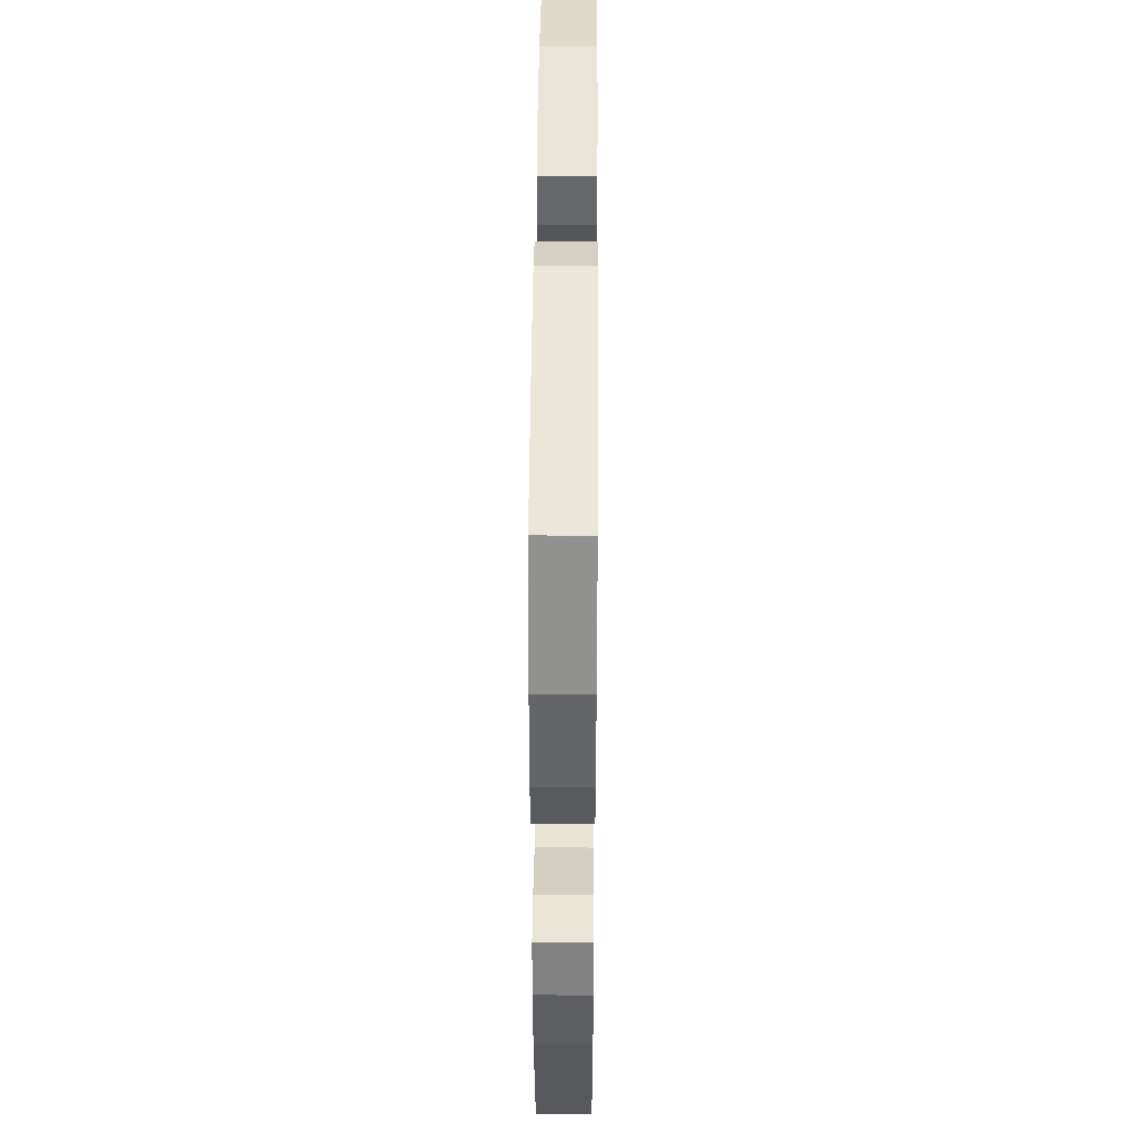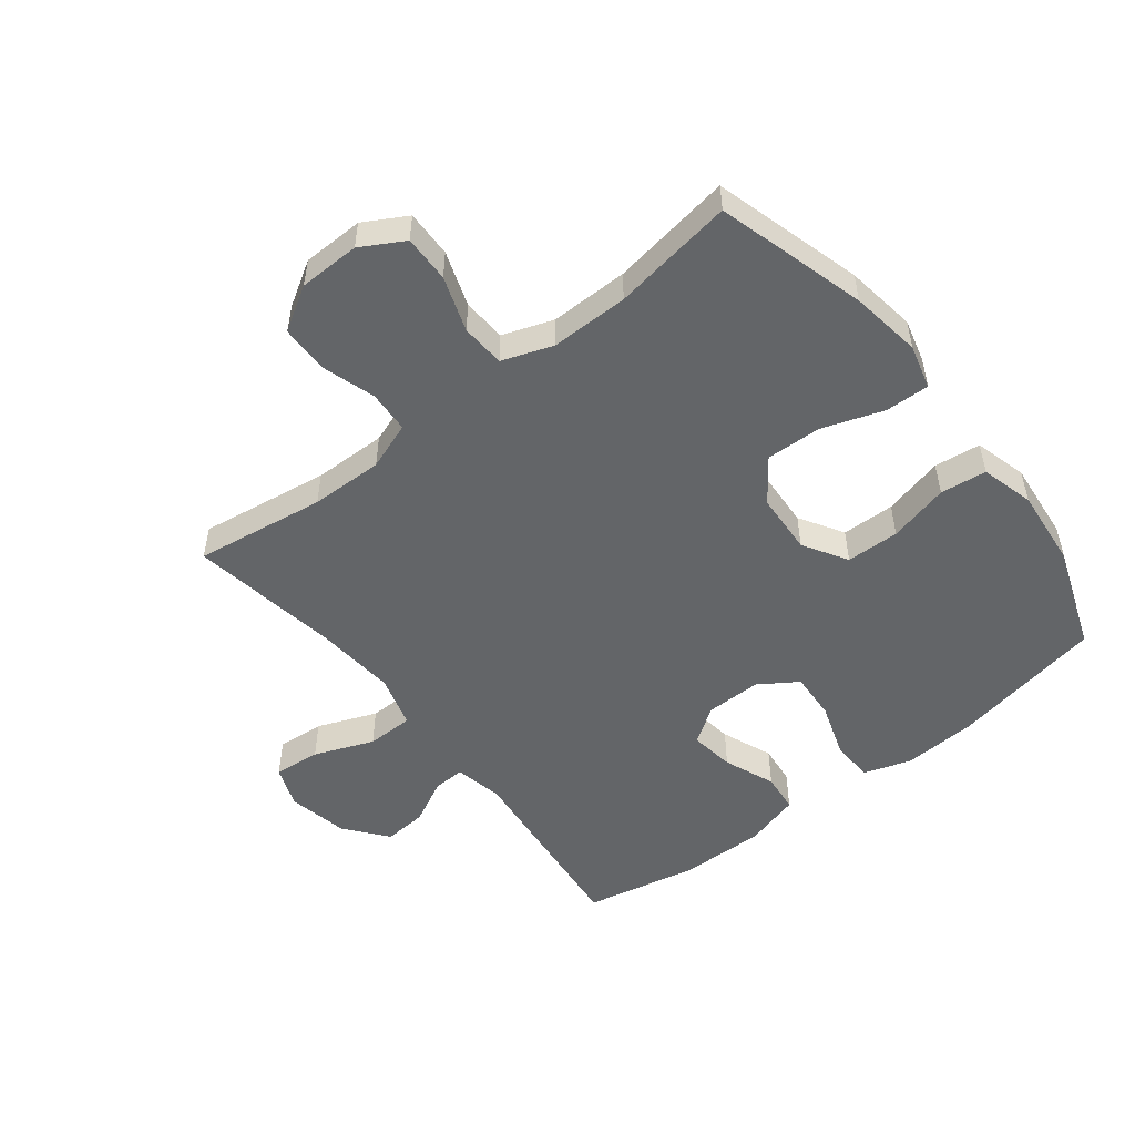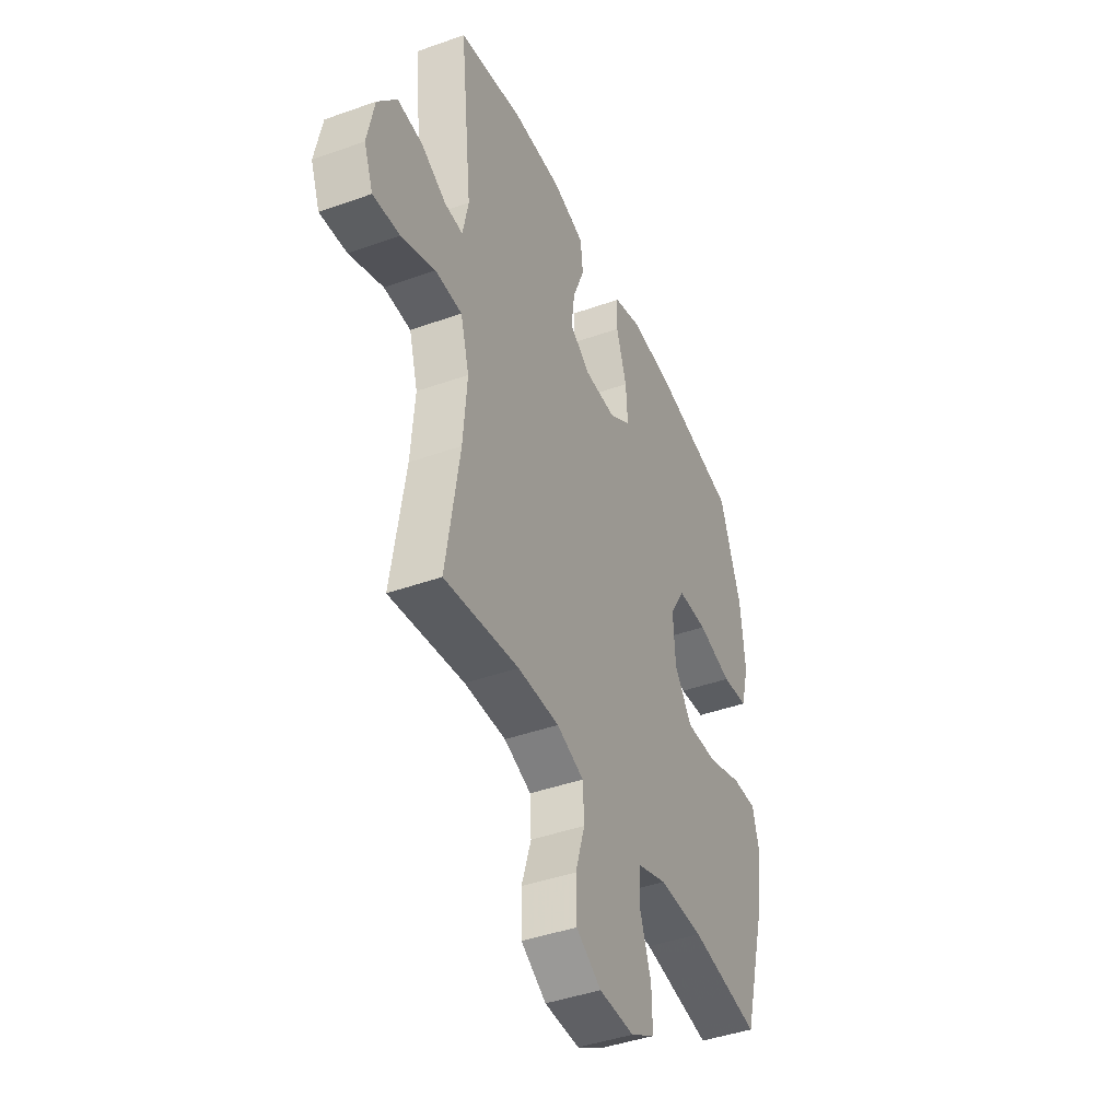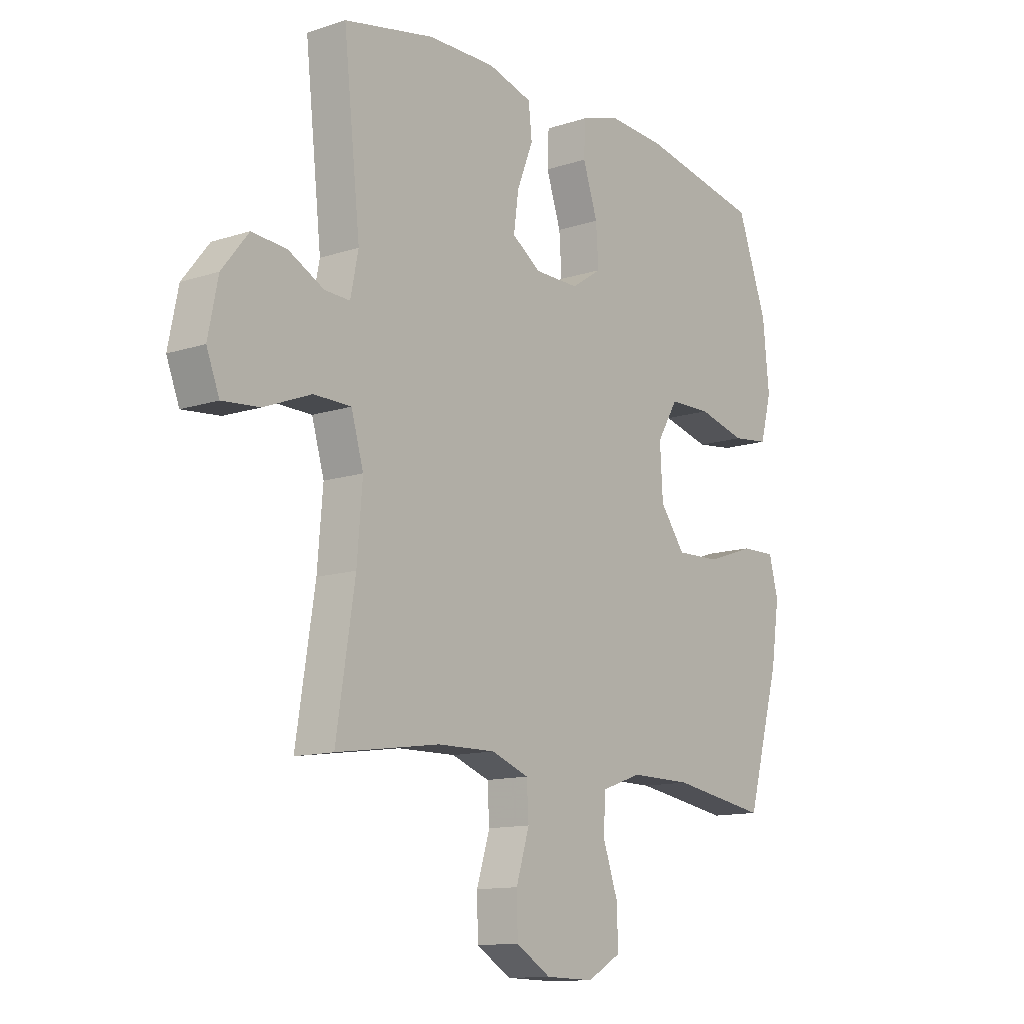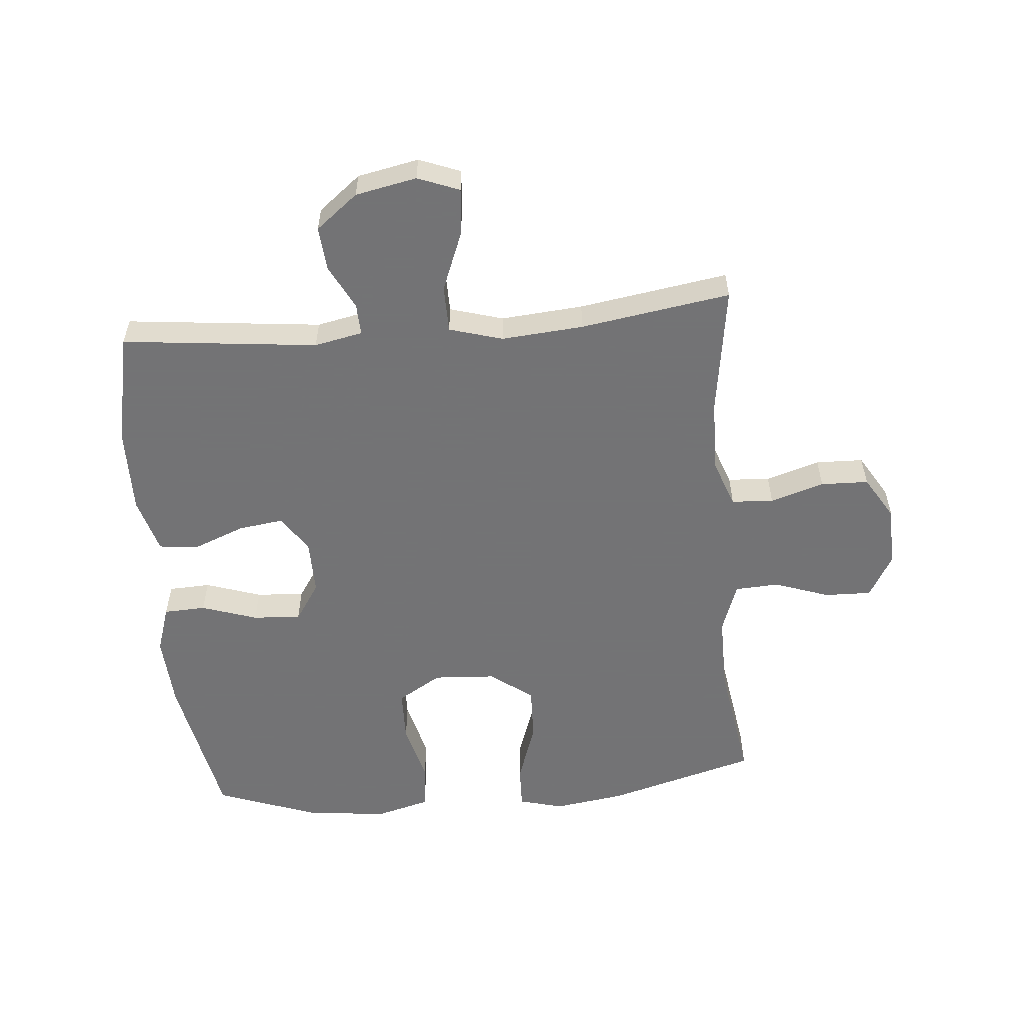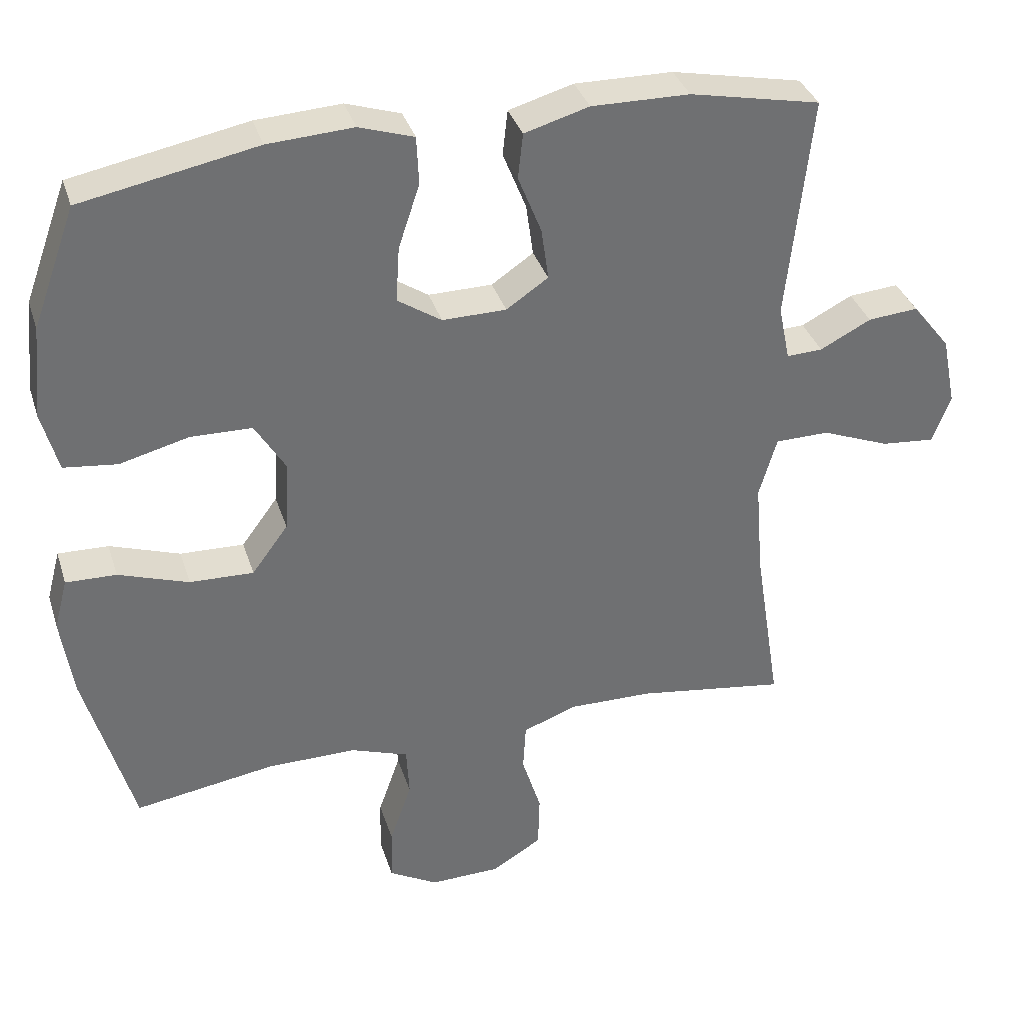
<metadata>
{"format":"obj","ext":"obj","renderer":"f3d","projection":"perspective","resolution":1024,"background":"white","views":[{"elev":44.1,"azim":-89.6,"up":"+Z"},{"elev":-51.4,"azim":-141.9,"up":"+Y"},{"elev":-42.6,"azim":113.1,"up":"+Z"},{"elev":-12.4,"azim":127.6,"up":"+Z"},{"elev":-56.0,"azim":95.0,"up":"+Y"},{"elev":35.3,"azim":-16.7,"up":"+Z"}]}
</metadata>
<code>
v 0.5 0.07 0.5
v 0.466 0.07 0.184
v 0.482 0.07 0.106
v 0.533 0.07 0.108
v 0.605 0.07 0.145
v 0.676 0.07 0.151
v 0.73 0.07 0.083
v 0.75 0.07 -0.016
v 0.724 0.07 -0.083
v 0.648 0.07 -0.076
v 0.552 0.07 -0.038
v 0.476 0.07 -0.039
v 0.451 0.07 -0.125
v 0.462 0.07 -0.258
v 0.5 0.07 -0.5
v 0.289 0.07 -0.469
v 0.171 0.07 -0.467
v 0.094 0.07 -0.495
v 0.09 0.07 -0.563
v 0.117 0.07 -0.65
v 0.115 0.07 -0.727
v 0.044 0.07 -0.77
v -0.055 0.07 -0.772
v -0.124 0.07 -0.733
v -0.122 0.07 -0.657
v -0.091 0.07 -0.568
v -0.095 0.07 -0.497
v -0.177 0.07 -0.468
v -0.303 0.07 -0.469
v -0.5 0.07 -0.5
v -0.568 0.07 -0.258
v -0.585 0.07 -0.143
v -0.566 0.07 -0.071
v -0.495 0.07 -0.073
v -0.396 0.07 -0.107
v -0.306 0.07 -0.11
v -0.255 0.07 -0.041
v -0.249 0.07 0.059
v -0.292 0.07 0.13
v -0.378 0.07 0.132
v -0.476 0.07 0.107
v -0.551 0.07 0.116
v -0.574 0.07 0.202
v -0.561 0.07 0.332
v -0.5 0.07 0.5
v -0.253 0.07 0.548
v -0.133 0.07 0.555
v -0.056 0.07 0.53
v -0.053 0.07 0.462
v -0.083 0.07 0.372
v -0.088 0.07 0.294
v -0.026 0.07 0.253
v 0.064 0.07 0.254
v 0.123 0.07 0.294
v 0.113 0.07 0.367
v 0.08 0.07 0.45
v 0.087 0.07 0.514
v 0.178 0.07 0.54
v 0.316 0.07 0.538
v 0.5 0 0.5
v 0.466 0 0.184
v 0.482 0 0.106
v 0.533 0 0.108
v 0.605 0 0.145
v 0.676 0 0.151
v 0.73 0 0.083
v 0.75 0 -0.016
v 0.724 0 -0.083
v 0.648 0 -0.076
v 0.552 0 -0.038
v 0.476 0 -0.039
v 0.451 0 -0.125
v 0.462 0 -0.258
v 0.5 0 -0.5
v 0.289 0 -0.469
v 0.171 0 -0.467
v 0.094 0 -0.495
v 0.09 0 -0.563
v 0.117 0 -0.65
v 0.115 0 -0.727
v 0.044 0 -0.77
v -0.055 0 -0.772
v -0.124 0 -0.733
v -0.122 0 -0.657
v -0.091 0 -0.568
v -0.095 0 -0.497
v -0.177 0 -0.468
v -0.303 0 -0.469
v -0.5 0 -0.5
v -0.568 0 -0.258
v -0.585 0 -0.143
v -0.566 0 -0.071
v -0.495 0 -0.073
v -0.396 0 -0.107
v -0.306 0 -0.11
v -0.255 0 -0.041
v -0.249 0 0.059
v -0.292 0 0.13
v -0.378 0 0.132
v -0.476 0 0.107
v -0.551 0 0.116
v -0.574 0 0.202
v -0.561 0 0.332
v -0.5 0 0.5
v -0.253 0 0.548
v -0.133 0 0.555
v -0.056 0 0.53
v -0.053 0 0.462
v -0.083 0 0.372
v -0.088 0 0.294
v -0.026 0 0.253
v 0.064 0 0.254
v 0.123 0 0.294
v 0.113 0 0.367
v 0.08 0 0.45
v 0.087 0 0.514
v 0.178 0 0.54
v 0.316 0 0.538
f 58 59 1 2
f 55 56 57 58
f 54 55 58 2
f 53 54 2 3
f 52 53 3
f 47 48 49 50
f 47 50 51
f 46 47 51
f 45 46 51
f 44 45 51 52
f 40 41 42 43
f 39 40 43 44
f 32 33 34 35
f 32 35 36
f 29 30 31 32
f 28 29 32 36
f 27 28 36 37
f 23 24 25 26
f 23 26 27
f 22 23 27
f 19 20 21 22
f 18 19 22 27
f 17 18 27 37
f 14 15 16
f 13 14 16 17
f 12 13 17 37
f 8 9 10 11
f 4 5 6 7
f 3 4 7 8
f 39 44 52 3
f 11 12 37 38
f 11 38 39
f 3 8 11 39
f 61 60 118 117
f 117 116 115 114
f 61 117 114 113
f 62 61 113 112
f 62 112 111
f 109 108 107 106
f 110 109 106
f 110 106 105
f 110 105 104
f 111 110 104 103
f 102 101 100 99
f 103 102 99 98
f 94 93 92 91
f 95 94 91
f 91 90 89 88
f 95 91 88 87
f 96 95 87 86
f 85 84 83 82
f 86 85 82
f 86 82 81
f 81 80 79 78
f 86 81 78 77
f 96 86 77 76
f 75 74 73
f 76 75 73 72
f 96 76 72 71
f 70 69 68 67
f 66 65 64 63
f 67 66 63 62
f 62 111 103 98
f 97 96 71 70
f 98 97 70
f 98 70 67 62
f 1 60 61 2
f 2 61 62 3
f 3 62 63 4
f 4 63 64 5
f 5 64 65 6
f 6 65 66 7
f 7 66 67 8
f 8 67 68 9
f 9 68 69 10
f 10 69 70 11
f 11 70 71 12
f 12 71 72 13
f 13 72 73 14
f 14 73 74 15
f 15 74 75 16
f 16 75 76 17
f 17 76 77 18
f 18 77 78 19
f 19 78 79 20
f 20 79 80 21
f 21 80 81 22
f 22 81 82 23
f 23 82 83 24
f 24 83 84 25
f 25 84 85 26
f 26 85 86 27
f 27 86 87 28
f 28 87 88 29
f 29 88 89 30
f 30 89 90 31
f 31 90 91 32
f 32 91 92 33
f 33 92 93 34
f 34 93 94 35
f 35 94 95 36
f 36 95 96 37
f 37 96 97 38
f 38 97 98 39
f 39 98 99 40
f 40 99 100 41
f 41 100 101 42
f 42 101 102 43
f 43 102 103 44
f 44 103 104 45
f 45 104 105 46
f 46 105 106 47
f 47 106 107 48
f 48 107 108 49
f 49 108 109 50
f 50 109 110 51
f 51 110 111 52
f 52 111 112 53
f 53 112 113 54
f 54 113 114 55
f 55 114 115 56
f 56 115 116 57
f 57 116 117 58
f 58 117 118 59
f 59 118 60 1

</code>
